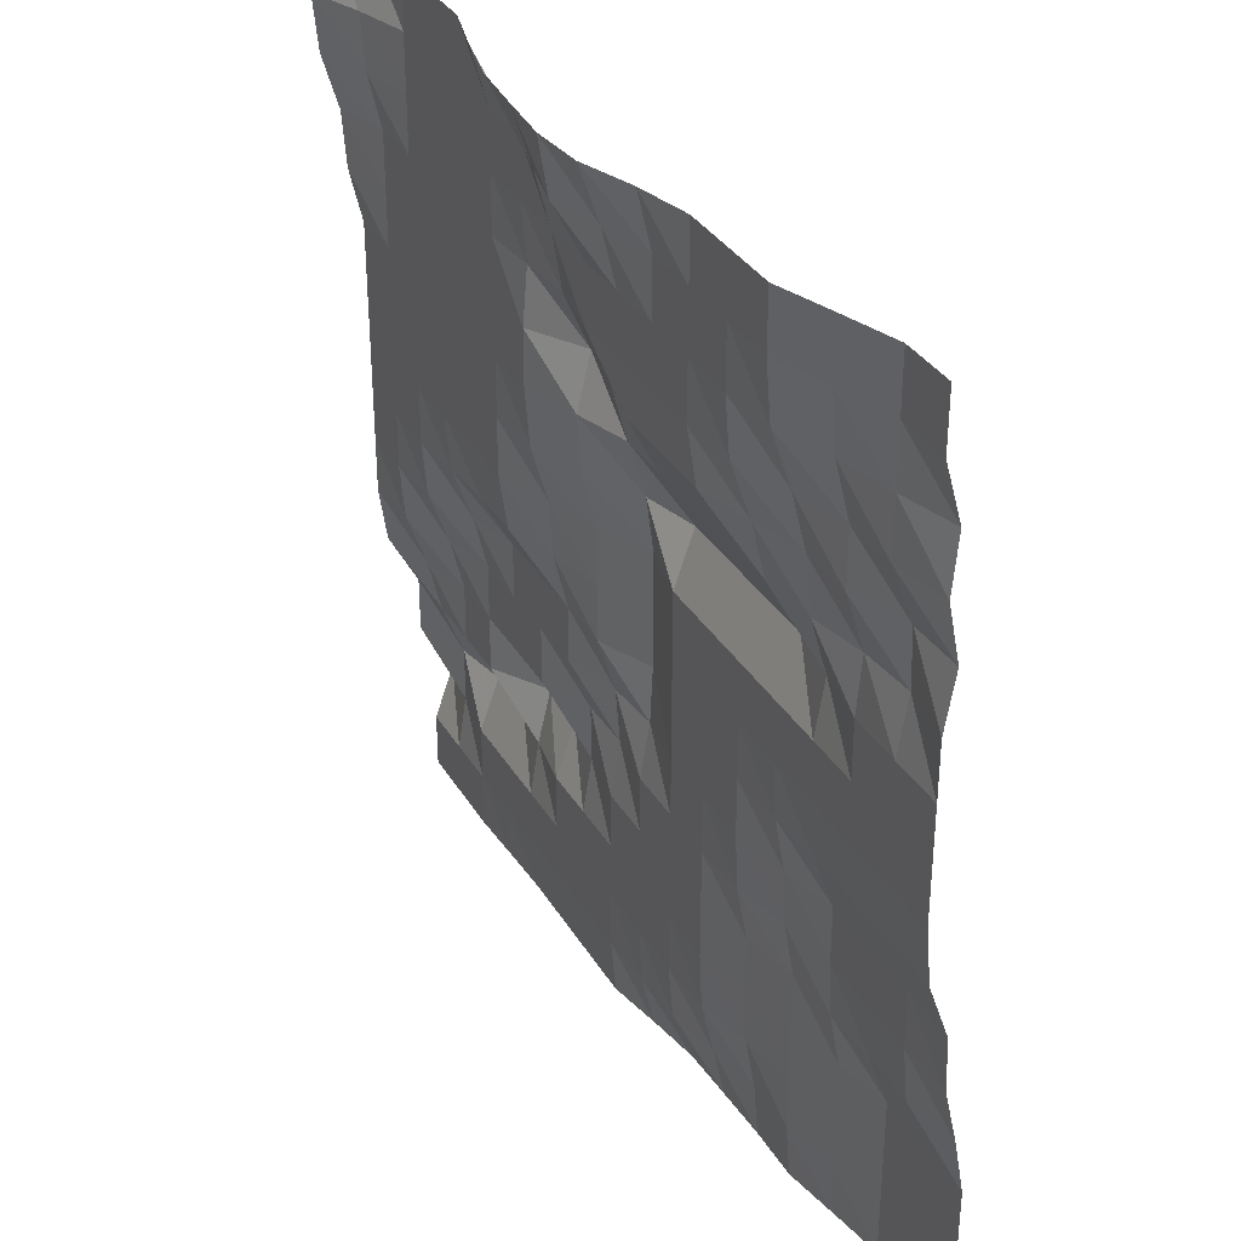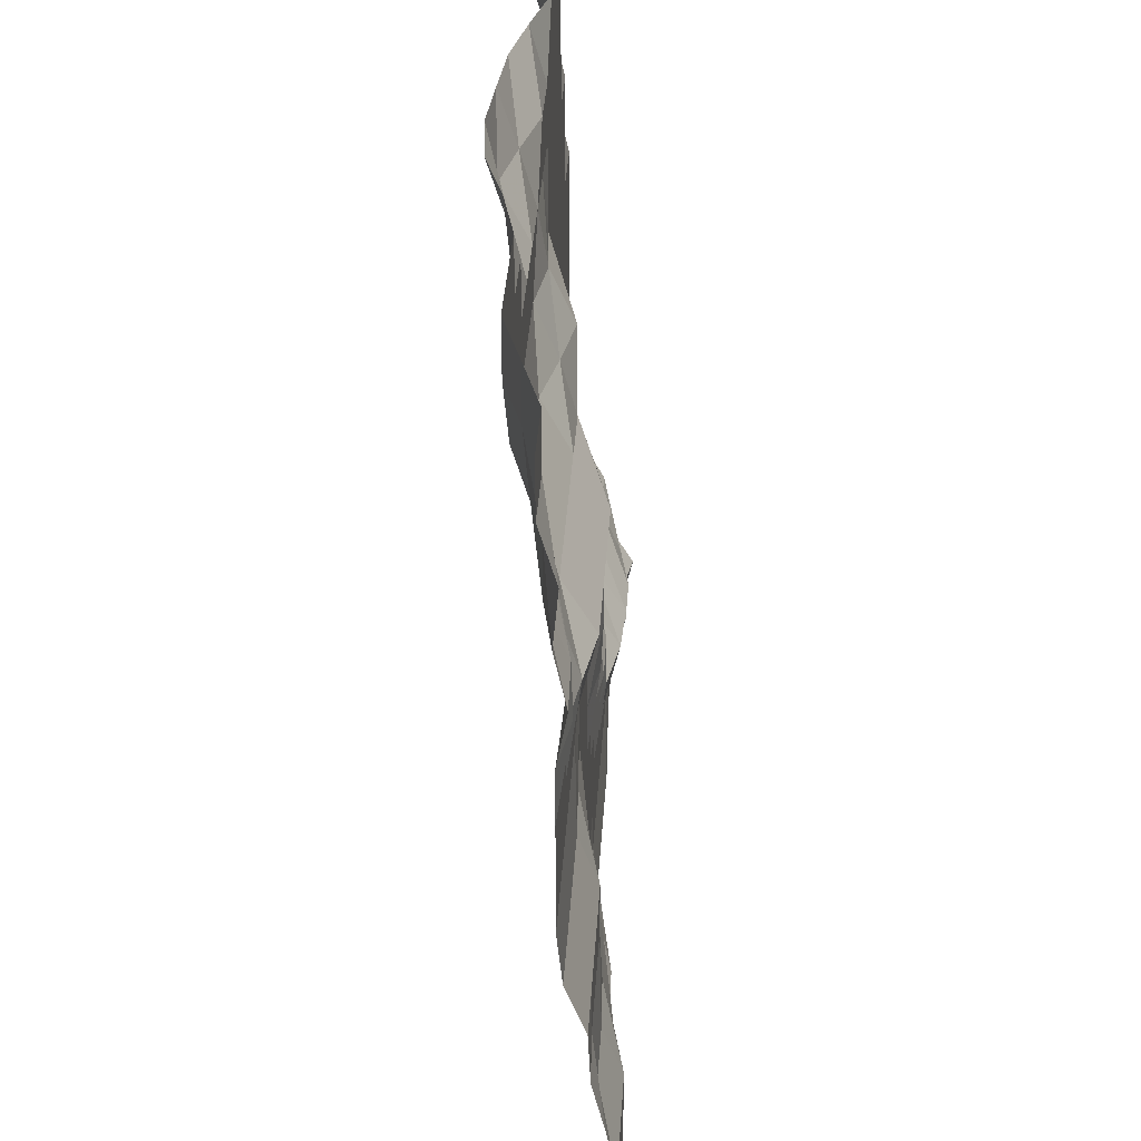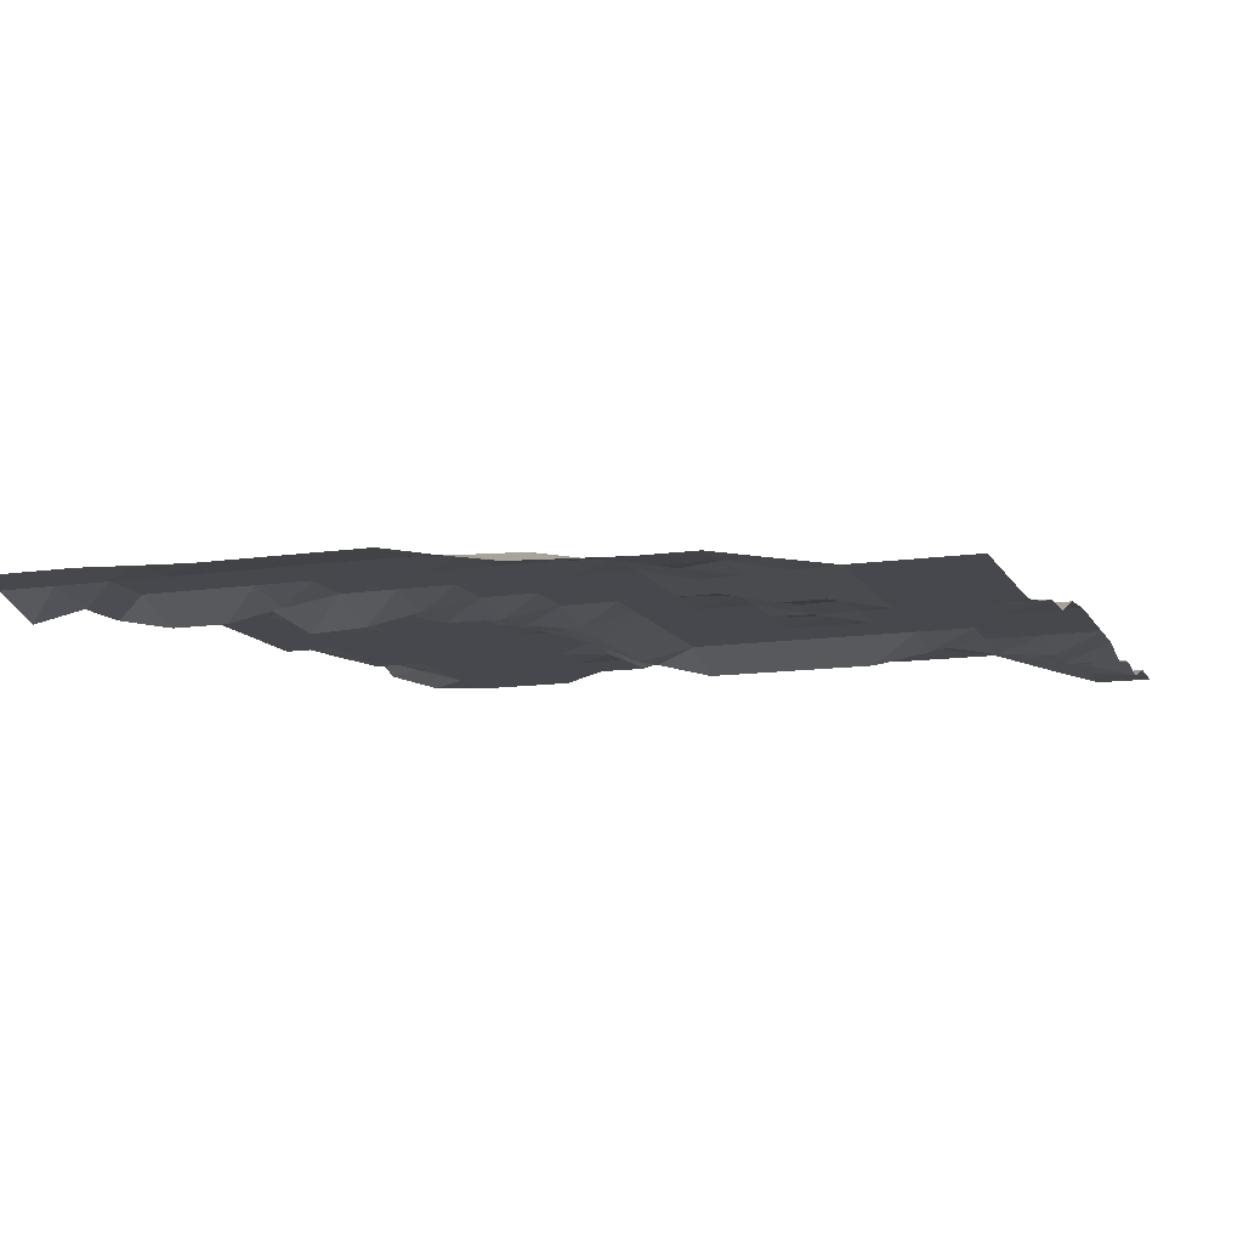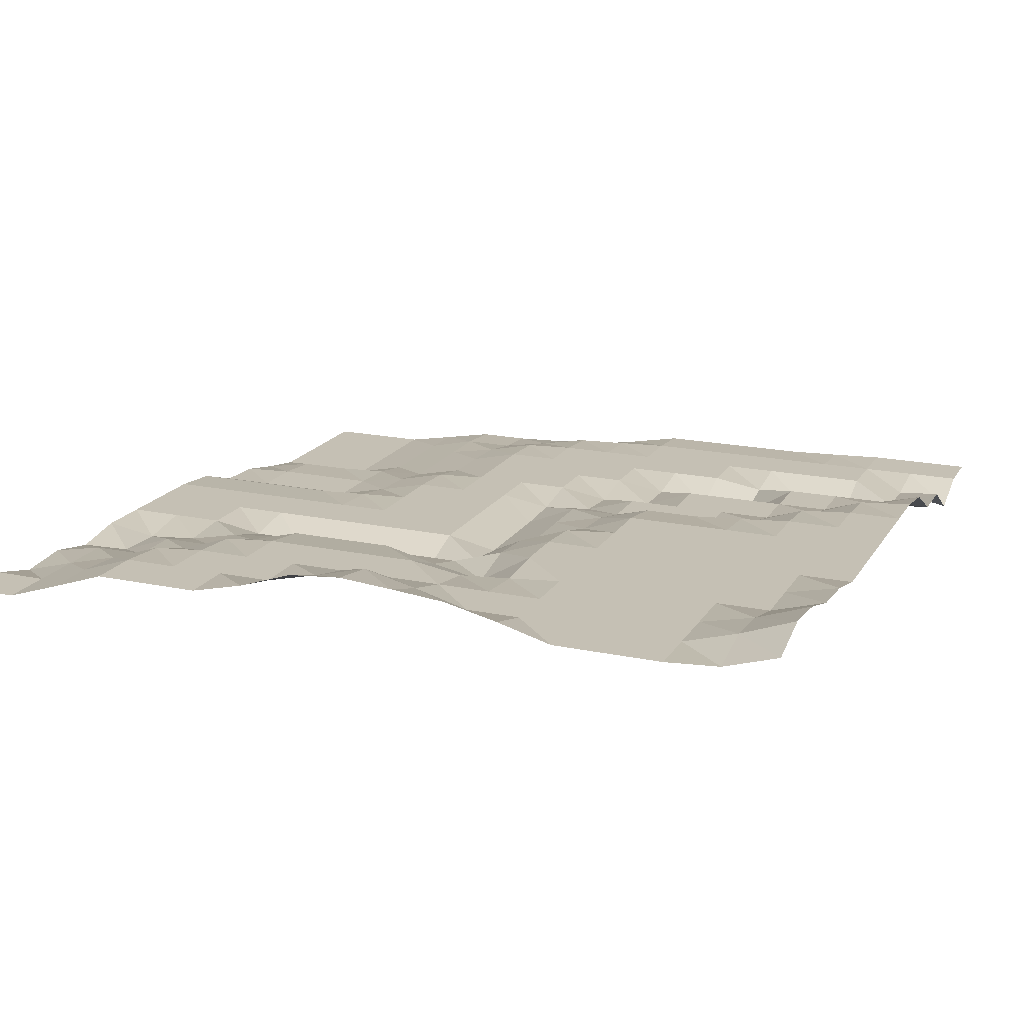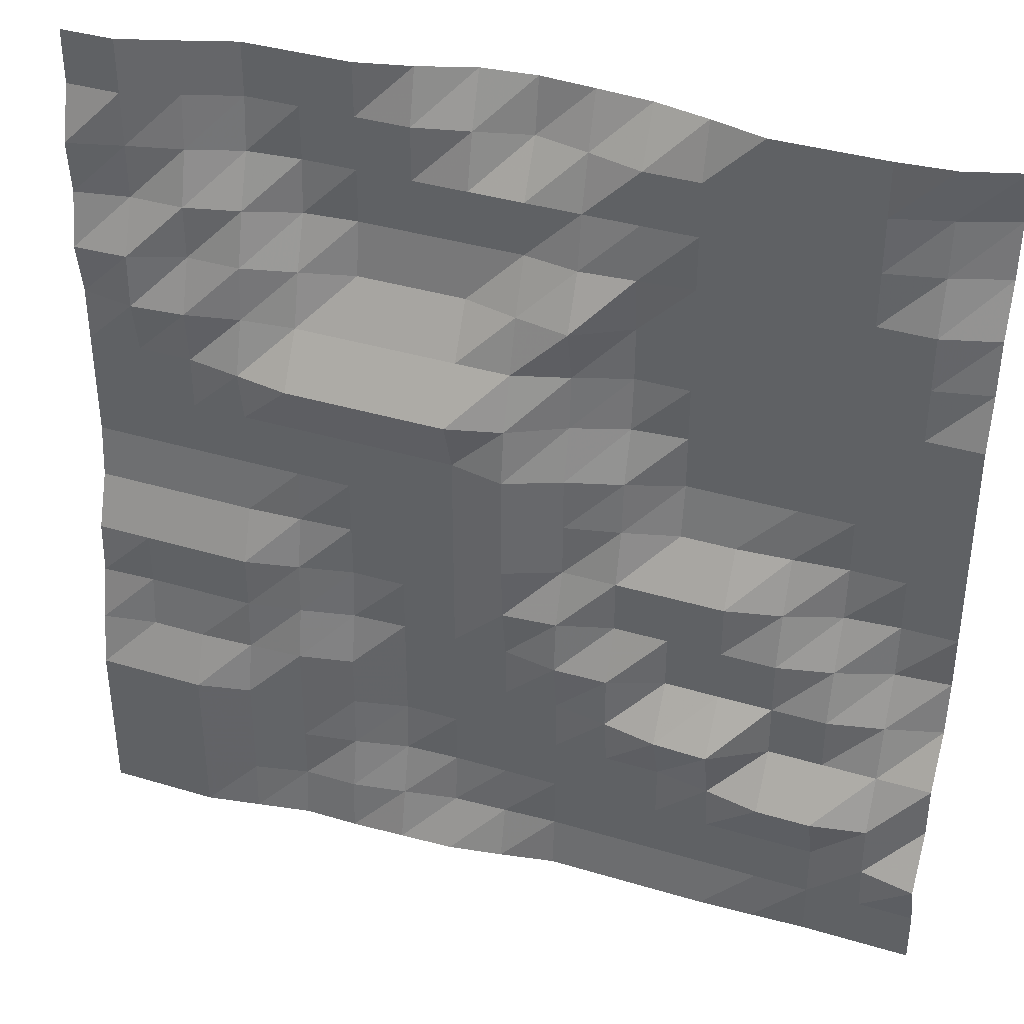
<metadata>
{"format":"obj","ext":"obj","renderer":"f3d","projection":"perspective","resolution":1024,"background":"white","views":[{"elev":34.0,"azim":-116.7,"up":"+Z"},{"elev":38.1,"azim":-86.2,"up":"+Z"},{"elev":-11.9,"azim":-160.6,"up":"+Y"},{"elev":18.2,"azim":22.3,"up":"+Y"},{"elev":37.8,"azim":21.0,"up":"+Z"}]}
</metadata>
<code>
v 984.4 71.96 421.9
v 984.4 71.96 430.7
v 984.4 68.83 439.5
v 984.4 73.92 448.2
v 984.4 73.92 457
v 984.4 78.53 465.8
v 984.4 79.75 474.6
v 984.4 79.75 483.4
v 984.4 79.75 492.2
v 984.4 79.75 501
v 984.4 79.75 509.8
v 984.4 79.75 518.6
v 984.4 81.71 527.3
v 984.4 82.3 536.1
v 984.4 84.79 544.9
v 984.4 85.59 553.7
v 984.4 83.12 562.5
v 975.6 71.96 421.9
v 975.6 71.96 430.7
v 975.6 70.59 439.5
v 975.6 70.56 448.2
v 975.6 73.92 457
v 975.6 75.96 465.8
v 975.6 79.06 474.6
v 975.6 79.75 483.4
v 975.6 79.75 492.2
v 975.6 79.75 501
v 975.6 79.75 509.8
v 975.6 79.75 518.6
v 975.6 79.75 527.3
v 975.6 79.75 536.1
v 975.6 81.71 544.9
v 975.6 82.32 553.7
v 975.6 80.38 562.5
v 966.8 71.96 421.9
v 966.8 71.96 430.7
v 966.8 71.96 439.5
v 966.8 68.85 448.2
v 966.8 73.92 457
v 966.8 73.92 465.8
v 966.8 75.96 474.6
v 966.8 79.05 483.4
v 966.8 79.75 492.2
v 966.8 79.75 501
v 966.8 79.75 509.8
v 966.8 79.75 518.6
v 966.8 79.75 527.3
v 966.8 79.75 536.1
v 966.8 79.75 544.9
v 966.8 79.75 553.7
v 966.8 79.75 562.5
v 958 71.57 421.9
v 958 71.96 430.7
v 958 71.96 439.5
v 958 68.85 448.2
v 958 73.92 457
v 958 73.92 465.8
v 958 73.92 474.6
v 958 75.96 483.4
v 958 79.05 492.2
v 958 79.75 501
v 958 79.75 509.8
v 958 79.75 518.6
v 958 79.75 527.3
v 958 79.75 536.1
v 958 79.75 544.9
v 958 79.75 553.7
v 958 79.75 562.5
v 949.2 71.24 421.9
v 949.2 71.96 430.7
v 949.2 71.96 439.5
v 949.2 70.56 448.2
v 949.2 68.5 457
v 949.2 73.92 465.8
v 949.2 73.92 474.6
v 949.2 73.92 483.4
v 949.2 78.47 492.2
v 949.2 79.75 501
v 949.2 79.75 509.8
v 949.2 79.75 518.6
v 949.2 79.75 527.3
v 949.2 79.75 536.1
v 949.2 79.75 544.9
v 949.2 79.75 553.7
v 949.2 79.75 562.5
v 940.4 71.24 421.9
v 940.4 71.96 430.7
v 940.4 71.96 439.5
v 940.4 71.96 448.2
v 940.4 68.86 457
v 940.4 73.92 465.8
v 940.4 73.92 474.6
v 940.4 73.92 483.4
v 940.4 78.47 492.2
v 940.4 79.75 501
v 940.4 79.75 509.8
v 940.4 79.75 518.6
v 940.4 79.75 527.3
v 940.4 79.75 536.1
v 940.4 79.75 544.9
v 940.4 79.75 553.7
v 940.4 82.12 562.5
v 931.6 71.24 421.9
v 931.6 71.96 430.7
v 931.6 71.96 439.5
v 931.6 71.96 448.2
v 931.6 70.54 457
v 931.6 70.66 465.8
v 931.6 73.92 474.6
v 931.6 73.92 483.4
v 931.6 76.01 492.2
v 931.6 76.6 501
v 931.6 79.05 509.8
v 931.6 79.75 518.6
v 931.6 79.75 527.3
v 931.6 79 536.1
v 931.6 79.75 544.9
v 931.6 79.75 553.7
v 931.6 84.12 562.5
v 922.9 71.24 421.9
v 922.9 71.96 430.7
v 922.9 71.96 439.5
v 922.9 71.96 448.2
v 922.9 71.96 457
v 922.9 70.54 465.8
v 922.9 71.24 474.6
v 922.9 73.92 483.4
v 922.9 73.92 492.2
v 922.9 73.92 501
v 922.9 76.01 509.8
v 922.9 76.63 518.6
v 922.9 74.55 527.3
v 922.9 78.35 536.1
v 922.9 79.75 544.9
v 922.9 82.09 553.7
v 922.9 84.91 562.5
v 914.1 69.56 421.9
v 914.1 71.57 430.7
v 914.1 71.96 439.5
v 914.1 71.96 448.2
v 914.1 71.96 457
v 914.1 71.96 465.8
v 914.1 70.53 474.6
v 914.1 70.15 483.4
v 914.1 70.15 492.2
v 914.1 70.15 501
v 914.1 71.28 509.8
v 914.1 73.92 518.6
v 914.1 76.28 527.3
v 914.1 79.75 536.1
v 914.1 79.75 544.9
v 914.1 84.15 553.7
v 914.1 85.59 562.5
v 905.3 68.07 421.9
v 905.3 71.22 430.7
v 905.3 71.96 439.5
v 905.3 71.96 448.2
v 905.3 71.96 457
v 905.3 71.96 465.8
v 905.3 71.96 474.6
v 905.3 71.96 483.4
v 905.3 71.96 492.2
v 905.3 71.96 501
v 905.3 68.95 509.8
v 905.3 73.92 518.6
v 905.3 78.38 527.3
v 905.3 79.75 536.1
v 905.3 79.75 544.9
v 905.3 81.82 553.7
v 905.3 84.82 562.5
v 896.5 67.7 421.9
v 896.5 69.59 430.7
v 896.5 71.57 439.5
v 896.5 71.96 448.2
v 896.5 71.96 457
v 896.5 71.96 465.8
v 896.5 71.96 474.6
v 896.5 71.96 483.4
v 896.5 71.96 492.2
v 896.5 71.96 501
v 896.5 68.95 509.8
v 896.5 73.92 518.6
v 896.5 78.38 527.3
v 896.5 79.75 536.1
v 896.5 79.75 544.9
v 896.5 79.75 553.7
v 896.5 81.82 562.5
v 887.7 67.35 421.9
v 887.7 68.07 430.7
v 887.7 69.59 439.5
v 887.7 69.95 448.2
v 887.7 69.95 457
v 887.7 71.54 465.8
v 887.7 71.96 474.6
v 887.7 71.96 483.4
v 887.7 71.96 492.2
v 887.7 71.96 501
v 887.7 68.95 509.8
v 887.7 73.92 518.6
v 887.7 78.38 527.3
v 887.7 79.75 536.1
v 887.7 79.75 544.9
v 887.7 79.75 553.7
v 887.7 79.75 562.5
v 878.9 67.35 421.9
v 878.9 68.07 430.7
v 878.9 68.07 439.5
v 878.9 68.07 448.2
v 878.9 68.07 457
v 878.9 69.57 465.8
v 878.9 69.97 474.6
v 878.9 71.54 483.4
v 878.9 71.96 492.2
v 878.9 71.96 501
v 878.9 68.95 509.8
v 878.9 73.92 518.6
v 878.9 76.08 527.3
v 878.9 79.05 536.1
v 878.9 79.75 544.9
v 878.9 79.75 553.7
v 878.9 79.75 562.5
v 870.1 65.74 421.9
v 870.1 66.09 430.7
v 870.1 66.09 439.5
v 870.1 66.09 448.2
v 870.1 67.67 457
v 870.1 68.07 465.8
v 870.1 68.07 474.6
v 870.1 71.13 483.4
v 870.1 71.96 492.2
v 870.1 71.96 501
v 870.1 70.5 509.8
v 870.1 73.02 518.6
v 870.1 73.92 527.3
v 870.1 76.08 536.1
v 870.1 79.02 544.9
v 870.1 79.75 553.7
v 870.1 79.75 562.5
v 861.3 64.18 421.9
v 861.3 64.18 430.7
v 861.3 64.18 439.5
v 861.3 64.18 448.2
v 861.3 67.29 457
v 861.3 68.07 465.8
v 861.3 68.07 474.6
v 861.3 71.13 483.4
v 861.3 71.96 492.2
v 861.3 71.96 501
v 861.3 71.96 509.8
v 861.3 71.19 518.6
v 861.3 73.92 527.3
v 861.3 73.92 536.1
v 861.3 76.08 544.9
v 861.3 76.78 553.7
v 861.3 76.78 562.5
v 852.5 64.18 421.9
v 852.5 64.18 430.7
v 852.5 64.18 439.5
v 852.5 64.18 448.2
v 852.5 67.29 457
v 852.5 68.07 465.8
v 852.5 68.07 474.6
v 852.5 71.13 483.4
v 852.5 71.96 492.2
v 852.5 71.96 501
v 852.5 71.96 509.8
v 852.5 70.48 518.6
v 852.5 70.74 527.3
v 852.5 73.92 536.1
v 852.5 73.92 544.9
v 852.5 73.92 553.7
v 852.5 73.92 562.5
v 843.8 64.18 421.9
v 843.8 64.18 430.7
v 843.8 64.18 439.5
v 843.8 64.18 448.2
v 843.8 65.74 457
v 843.8 67.68 465.8
v 843.8 68.07 474.6
v 843.8 71.13 483.4
v 843.8 71.96 492.2
v 843.8 71.96 501
v 843.8 71.96 509.8
v 843.8 71.96 518.6
v 843.8 70.48 527.3
v 843.8 72.24 536.1
v 843.8 71.46 544.9
v 843.8 73.92 553.7
v 843.8 73.92 562.5
f 1 18 2
f 18 19 2
f 2 19 3
f 19 20 3
f 3 20 4
f 20 21 4
f 4 21 5
f 21 22 5
f 5 22 6
f 22 23 6
f 6 23 7
f 23 24 7
f 7 24 8
f 24 25 8
f 8 25 9
f 25 26 9
f 9 26 10
f 26 27 10
f 10 27 11
f 27 28 11
f 11 28 12
f 28 29 12
f 12 29 13
f 29 30 13
f 13 30 14
f 30 31 14
f 14 31 15
f 31 32 15
f 15 32 16
f 32 33 16
f 16 33 17
f 33 34 17
f 18 35 19
f 35 36 19
f 19 36 20
f 36 37 20
f 20 37 21
f 37 38 21
f 21 38 22
f 38 39 22
f 22 39 23
f 39 40 23
f 23 40 24
f 40 41 24
f 24 41 25
f 41 42 25
f 25 42 26
f 42 43 26
f 26 43 27
f 43 44 27
f 27 44 28
f 44 45 28
f 28 45 29
f 45 46 29
f 29 46 30
f 46 47 30
f 30 47 31
f 47 48 31
f 31 48 32
f 48 49 32
f 32 49 33
f 49 50 33
f 33 50 34
f 50 51 34
f 35 52 36
f 52 53 36
f 36 53 37
f 53 54 37
f 37 54 38
f 54 55 38
f 38 55 39
f 55 56 39
f 39 56 40
f 56 57 40
f 40 57 41
f 57 58 41
f 41 58 42
f 58 59 42
f 42 59 43
f 59 60 43
f 43 60 44
f 60 61 44
f 44 61 45
f 61 62 45
f 45 62 46
f 62 63 46
f 46 63 47
f 63 64 47
f 47 64 48
f 64 65 48
f 48 65 49
f 65 66 49
f 49 66 50
f 66 67 50
f 50 67 51
f 67 68 51
f 52 69 53
f 69 70 53
f 53 70 54
f 70 71 54
f 54 71 55
f 71 72 55
f 55 72 56
f 72 73 56
f 56 73 57
f 73 74 57
f 57 74 58
f 74 75 58
f 58 75 59
f 75 76 59
f 59 76 60
f 76 77 60
f 60 77 61
f 77 78 61
f 61 78 62
f 78 79 62
f 62 79 63
f 79 80 63
f 63 80 64
f 80 81 64
f 64 81 65
f 81 82 65
f 65 82 66
f 82 83 66
f 66 83 67
f 83 84 67
f 67 84 68
f 84 85 68
f 69 86 70
f 86 87 70
f 70 87 71
f 87 88 71
f 71 88 72
f 88 89 72
f 72 89 73
f 89 90 73
f 73 90 74
f 90 91 74
f 74 91 75
f 91 92 75
f 75 92 76
f 92 93 76
f 76 93 77
f 93 94 77
f 77 94 78
f 94 95 78
f 78 95 79
f 95 96 79
f 79 96 80
f 96 97 80
f 80 97 81
f 97 98 81
f 81 98 82
f 98 99 82
f 82 99 83
f 99 100 83
f 83 100 84
f 100 101 84
f 84 101 85
f 101 102 85
f 86 103 87
f 103 104 87
f 87 104 88
f 104 105 88
f 88 105 89
f 105 106 89
f 89 106 90
f 106 107 90
f 90 107 91
f 107 108 91
f 91 108 92
f 108 109 92
f 92 109 93
f 109 110 93
f 93 110 94
f 110 111 94
f 94 111 95
f 111 112 95
f 95 112 96
f 112 113 96
f 96 113 97
f 113 114 97
f 97 114 98
f 114 115 98
f 98 115 99
f 115 116 99
f 99 116 100
f 116 117 100
f 100 117 101
f 117 118 101
f 101 118 102
f 118 119 102
f 103 120 104
f 120 121 104
f 104 121 105
f 121 122 105
f 105 122 106
f 122 123 106
f 106 123 107
f 123 124 107
f 107 124 108
f 124 125 108
f 108 125 109
f 125 126 109
f 109 126 110
f 126 127 110
f 110 127 111
f 127 128 111
f 111 128 112
f 128 129 112
f 112 129 113
f 129 130 113
f 113 130 114
f 130 131 114
f 114 131 115
f 131 132 115
f 115 132 116
f 132 133 116
f 116 133 117
f 133 134 117
f 117 134 118
f 134 135 118
f 118 135 119
f 135 136 119
f 120 137 121
f 137 138 121
f 121 138 122
f 138 139 122
f 122 139 123
f 139 140 123
f 123 140 124
f 140 141 124
f 124 141 125
f 141 142 125
f 125 142 126
f 142 143 126
f 126 143 127
f 143 144 127
f 127 144 128
f 144 145 128
f 128 145 129
f 145 146 129
f 129 146 130
f 146 147 130
f 130 147 131
f 147 148 131
f 131 148 132
f 148 149 132
f 132 149 133
f 149 150 133
f 133 150 134
f 150 151 134
f 134 151 135
f 151 152 135
f 135 152 136
f 152 153 136
f 137 154 138
f 154 155 138
f 138 155 139
f 155 156 139
f 139 156 140
f 156 157 140
f 140 157 141
f 157 158 141
f 141 158 142
f 158 159 142
f 142 159 143
f 159 160 143
f 143 160 144
f 160 161 144
f 144 161 145
f 161 162 145
f 145 162 146
f 162 163 146
f 146 163 147
f 163 164 147
f 147 164 148
f 164 165 148
f 148 165 149
f 165 166 149
f 149 166 150
f 166 167 150
f 150 167 151
f 167 168 151
f 151 168 152
f 168 169 152
f 152 169 153
f 169 170 153
f 154 171 155
f 171 172 155
f 155 172 156
f 172 173 156
f 156 173 157
f 173 174 157
f 157 174 158
f 174 175 158
f 158 175 159
f 175 176 159
f 159 176 160
f 176 177 160
f 160 177 161
f 177 178 161
f 161 178 162
f 178 179 162
f 162 179 163
f 179 180 163
f 163 180 164
f 180 181 164
f 164 181 165
f 181 182 165
f 165 182 166
f 182 183 166
f 166 183 167
f 183 184 167
f 167 184 168
f 184 185 168
f 168 185 169
f 185 186 169
f 169 186 170
f 186 187 170
f 171 188 172
f 188 189 172
f 172 189 173
f 189 190 173
f 173 190 174
f 190 191 174
f 174 191 175
f 191 192 175
f 175 192 176
f 192 193 176
f 176 193 177
f 193 194 177
f 177 194 178
f 194 195 178
f 178 195 179
f 195 196 179
f 179 196 180
f 196 197 180
f 180 197 181
f 197 198 181
f 181 198 182
f 198 199 182
f 182 199 183
f 199 200 183
f 183 200 184
f 200 201 184
f 184 201 185
f 201 202 185
f 185 202 186
f 202 203 186
f 186 203 187
f 203 204 187
f 188 205 189
f 205 206 189
f 189 206 190
f 206 207 190
f 190 207 191
f 207 208 191
f 191 208 192
f 208 209 192
f 192 209 193
f 209 210 193
f 193 210 194
f 210 211 194
f 194 211 195
f 211 212 195
f 195 212 196
f 212 213 196
f 196 213 197
f 213 214 197
f 197 214 198
f 214 215 198
f 198 215 199
f 215 216 199
f 199 216 200
f 216 217 200
f 200 217 201
f 217 218 201
f 201 218 202
f 218 219 202
f 202 219 203
f 219 220 203
f 203 220 204
f 220 221 204
f 205 222 206
f 222 223 206
f 206 223 207
f 223 224 207
f 207 224 208
f 224 225 208
f 208 225 209
f 225 226 209
f 209 226 210
f 226 227 210
f 210 227 211
f 227 228 211
f 211 228 212
f 228 229 212
f 212 229 213
f 229 230 213
f 213 230 214
f 230 231 214
f 214 231 215
f 231 232 215
f 215 232 216
f 232 233 216
f 216 233 217
f 233 234 217
f 217 234 218
f 234 235 218
f 218 235 219
f 235 236 219
f 219 236 220
f 236 237 220
f 220 237 221
f 237 238 221
f 222 239 223
f 239 240 223
f 223 240 224
f 240 241 224
f 224 241 225
f 241 242 225
f 225 242 226
f 242 243 226
f 226 243 227
f 243 244 227
f 227 244 228
f 244 245 228
f 228 245 229
f 245 246 229
f 229 246 230
f 246 247 230
f 230 247 231
f 247 248 231
f 231 248 232
f 248 249 232
f 232 249 233
f 249 250 233
f 233 250 234
f 250 251 234
f 234 251 235
f 251 252 235
f 235 252 236
f 252 253 236
f 236 253 237
f 253 254 237
f 237 254 238
f 254 255 238
f 239 256 240
f 256 257 240
f 240 257 241
f 257 258 241
f 241 258 242
f 258 259 242
f 242 259 243
f 259 260 243
f 243 260 244
f 260 261 244
f 244 261 245
f 261 262 245
f 245 262 246
f 262 263 246
f 246 263 247
f 263 264 247
f 247 264 248
f 264 265 248
f 248 265 249
f 265 266 249
f 249 266 250
f 266 267 250
f 250 267 251
f 267 268 251
f 251 268 252
f 268 269 252
f 252 269 253
f 269 270 253
f 253 270 254
f 270 271 254
f 254 271 255
f 271 272 255
f 256 273 257
f 273 274 257
f 257 274 258
f 274 275 258
f 258 275 259
f 275 276 259
f 259 276 260
f 276 277 260
f 260 277 261
f 277 278 261
f 261 278 262
f 278 279 262
f 262 279 263
f 279 280 263
f 263 280 264
f 280 281 264
f 264 281 265
f 281 282 265
f 265 282 266
f 282 283 266
f 266 283 267
f 283 284 267
f 267 284 268
f 284 285 268
f 268 285 269
f 285 286 269
f 269 286 270
f 286 287 270
f 270 287 271
f 287 288 271
f 271 288 272
f 288 289 272

</code>
